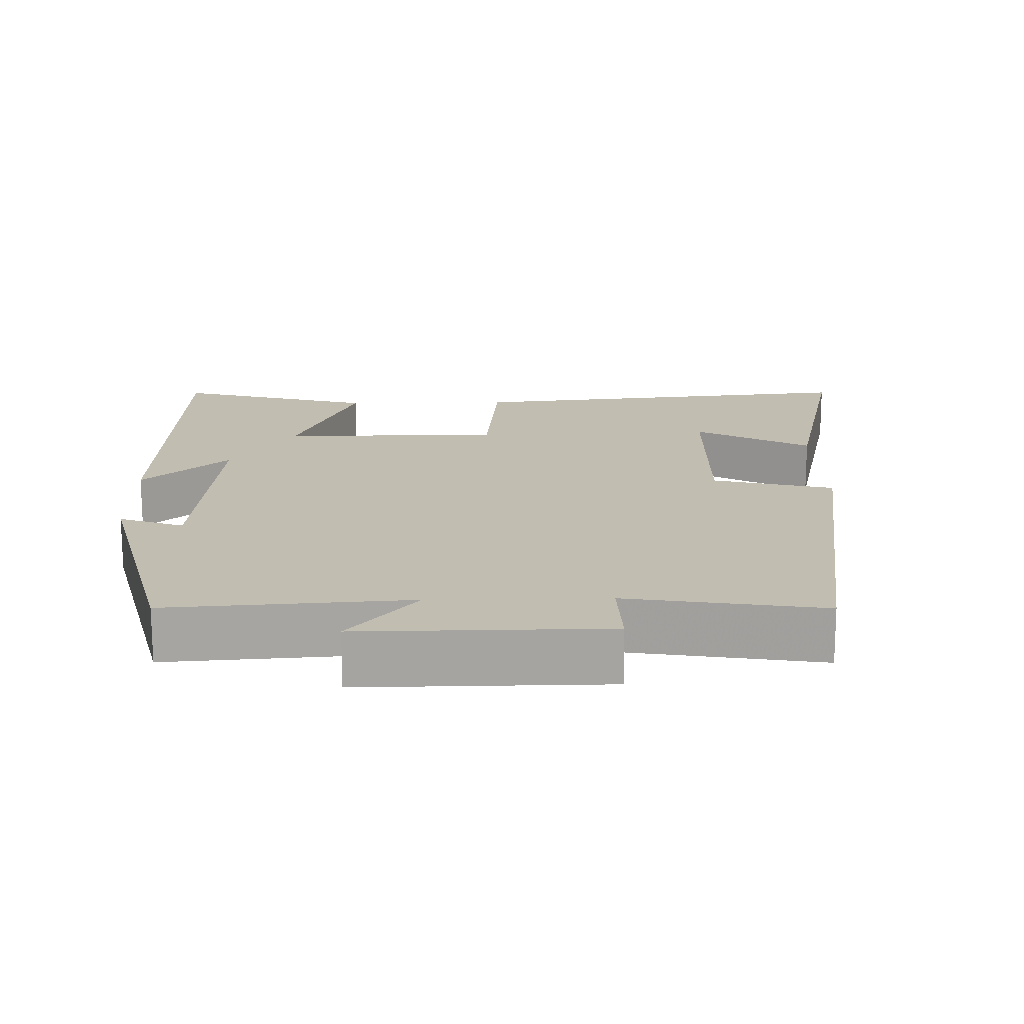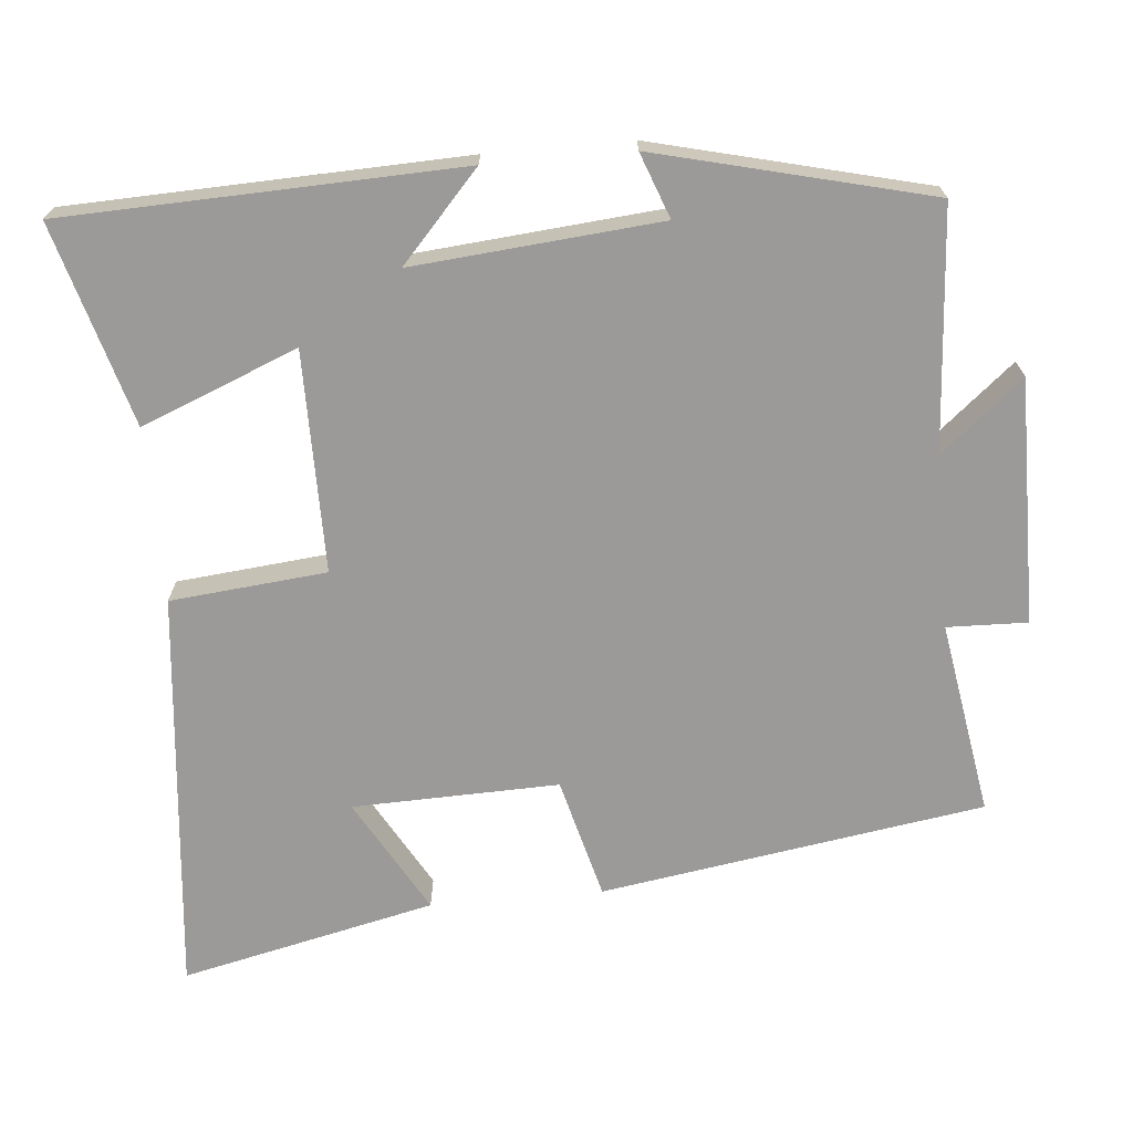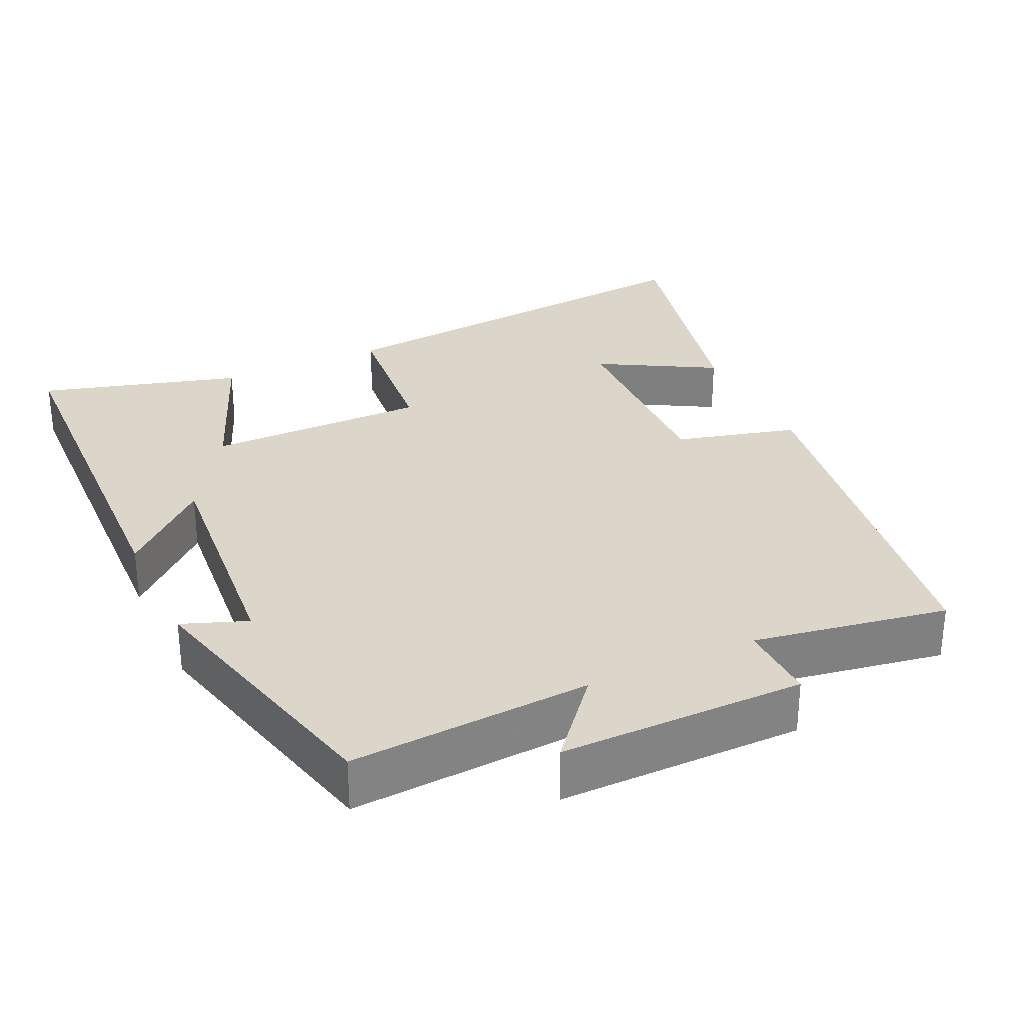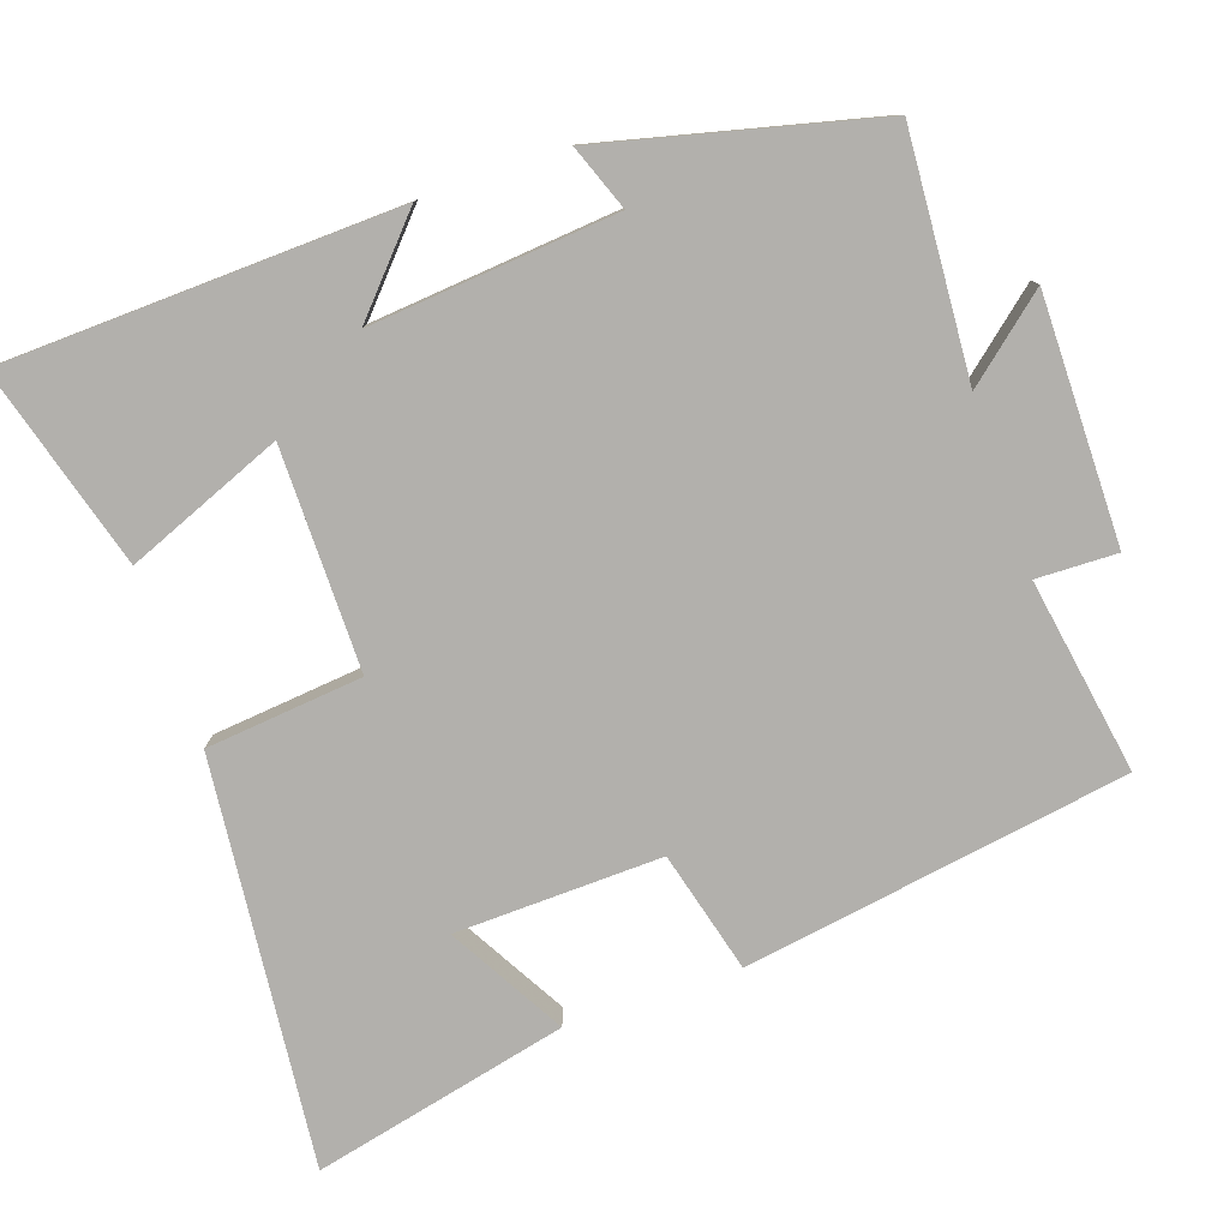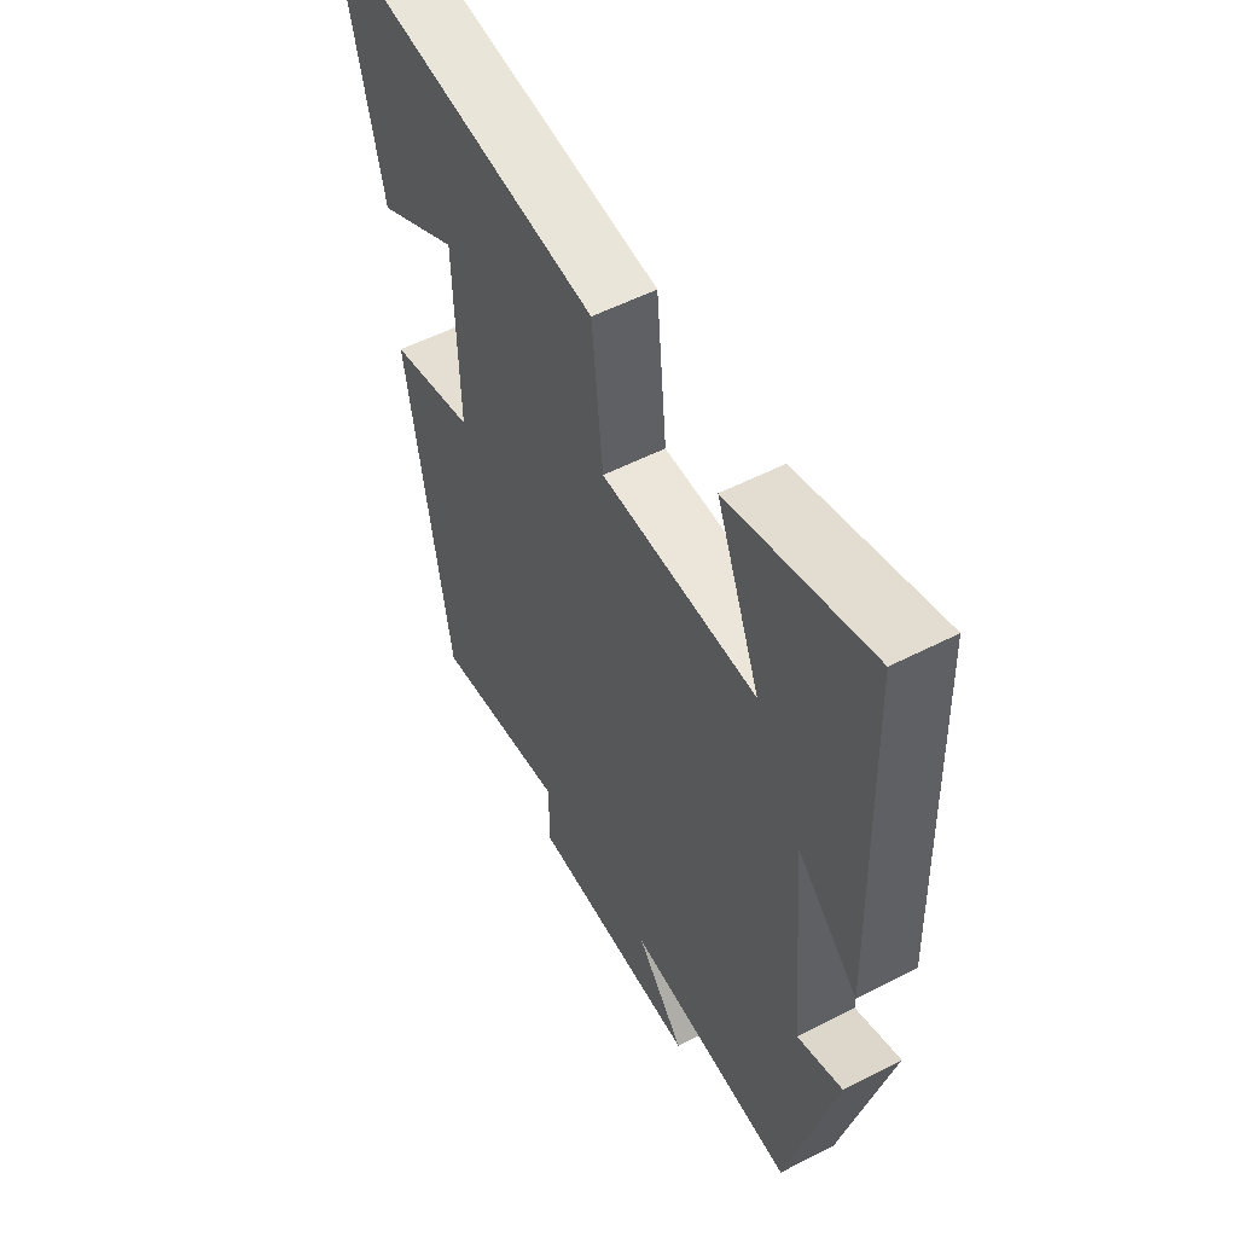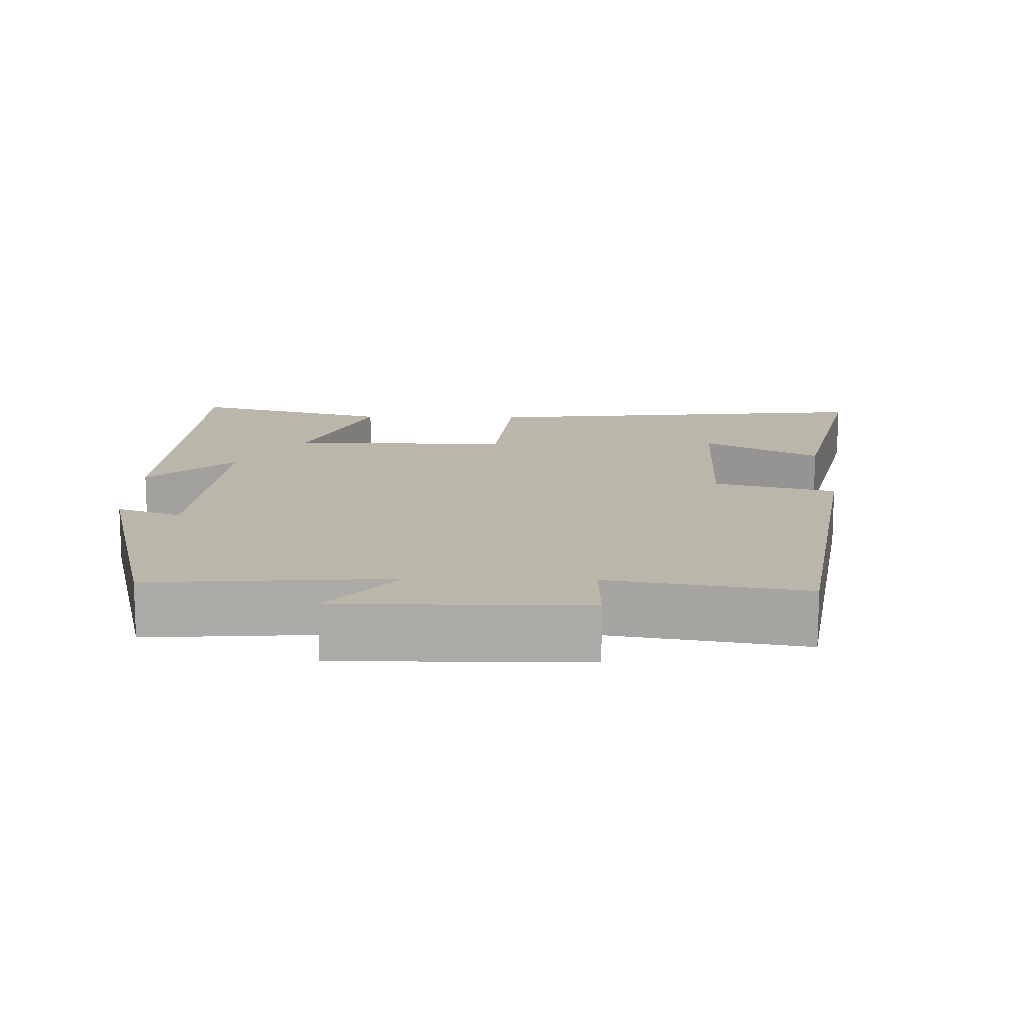
<metadata>
{"format":"obj","ext":"obj","renderer":"f3d","projection":"perspective","resolution":1024,"background":"white","views":[{"elev":16.8,"azim":178.6,"up":"+Y"},{"elev":-69.3,"azim":95.1,"up":"+Y"},{"elev":29.9,"azim":155.0,"up":"+Y"},{"elev":-78.6,"azim":109.0,"up":"+Y"},{"elev":54.4,"azim":61.4,"up":"+Z"},{"elev":13.9,"azim":-178.8,"up":"+Y"}]}
</metadata>
<code>
v 0.409 0.07 -0.522
v 0.082 0.07 -0.5
v 0.175 0.07 -0.611
v -0.157 0.07 -0.609
v -0.154 0.07 -0.5
v -0.418 0.07 -0.544
v -0.5 0.07 -0.024
v -0.335 0.07 0.019
v -0.343 0.07 0.299
v -0.5 0.07 0.21
v -0.579 0.07 0.556
v -0.028 0.07 0.5
v -0.007 0.07 0.288
v 0.293 0.07 0.288
v 0.208 0.07 0.5
v 0.481 0.07 0.578
v 0.5 0.07 0.042
v 0.382 0.07 0.149
v 0.412 0.07 -0.185
v 0.5 0.07 -0.152
v 0.409 0 -0.522
v 0.082 0 -0.5
v 0.175 0 -0.611
v -0.157 0 -0.609
v -0.154 0 -0.5
v -0.418 0 -0.544
v -0.5 0 -0.024
v -0.335 0 0.019
v -0.343 0 0.299
v -0.5 0 0.21
v -0.579 0 0.556
v -0.028 0 0.5
v -0.007 0 0.288
v 0.293 0 0.288
v 0.208 0 0.5
v 0.481 0 0.578
v 0.5 0 0.042
v 0.382 0 0.149
v 0.412 0 -0.185
v 0.5 0 -0.152
f 19 20 1 2
f 18 19 2
f 15 16 17 18
f 14 15 18
f 13 14 18 2
f 11 12 13
f 9 10 11
f 9 11 13
f 8 9 13 2
f 5 6 7 8
f 2 3 4 5
f 2 5 8
f 22 21 40 39
f 22 39 38
f 38 37 36 35
f 38 35 34
f 22 38 34 33
f 33 32 31
f 31 30 29
f 33 31 29
f 22 33 29 28
f 28 27 26 25
f 25 24 23 22
f 28 25 22
f 1 21 22 2
f 2 22 23 3
f 3 23 24 4
f 4 24 25 5
f 5 25 26 6
f 6 26 27 7
f 7 27 28 8
f 8 28 29 9
f 9 29 30 10
f 10 30 31 11
f 11 31 32 12
f 12 32 33 13
f 13 33 34 14
f 14 34 35 15
f 15 35 36 16
f 16 36 37 17
f 17 37 38 18
f 18 38 39 19
f 19 39 40 20
f 20 40 21 1

</code>
